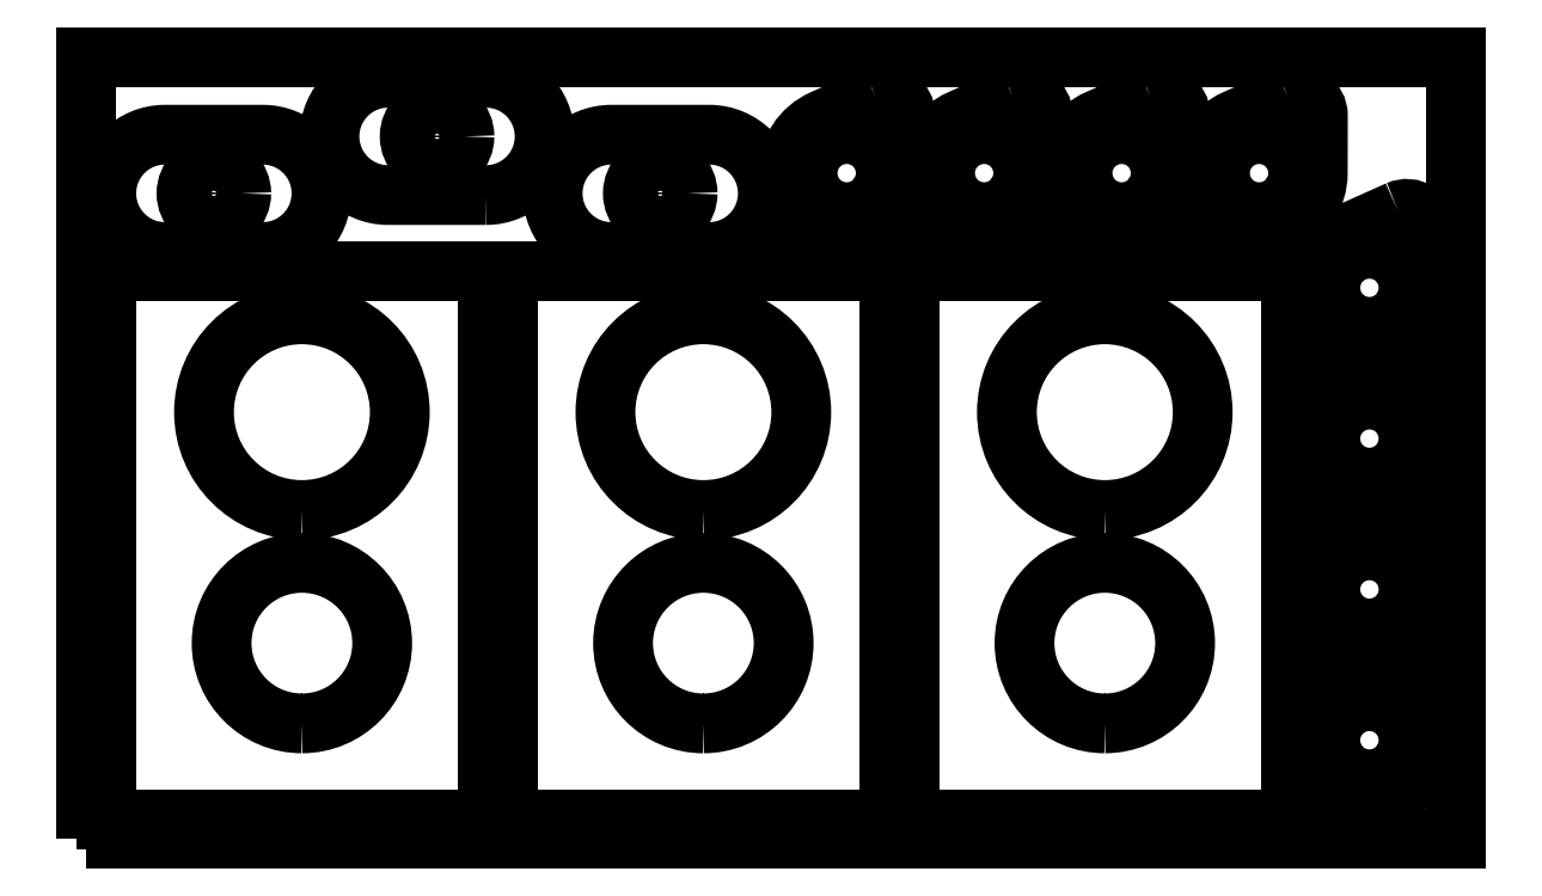
<metadata>
{"format":"dxf","ext":"dxf","renderer":"ezdxf+matplotlib","layout":"modelspace","background":"white","min_lineweight":24,"dpi":150}
</metadata>
<code>
0
SECTION
2
ENTITIES
0
POLYLINE
8
0
10
0
20
0
39
0
70
1
66
1
0
VERTEX
8
0
10
0
20
0
42
-0
0
VERTEX
8
0
10
700
20
0
42
-0
0
VERTEX
8
0
10
700
20
400
42
-0
0
VERTEX
8
0
10
0
20
400
42
-0
0
SEQEND
0
POLYLINE
8
0
10
0
20
0
39
0
70
1
66
1
0
VERTEX
8
0
10
205.2
20
290.2
42
-0
0
VERTEX
8
0
10
205.2
20
10.18
42
-0
0
VERTEX
8
0
10
10.18
20
10.18
42
-0
0
VERTEX
8
0
10
10.18
20
290.2
42
-0
0
SEQEND
0
POLYLINE
8
0
10
0
20
0
39
0
70
1
66
1
0
VERTEX
8
0
10
110.2
20
168.3
42
1
0
VERTEX
8
0
10
110.2
20
268.4
42
1
0
SEQEND
0
POLYLINE
8
0
10
0
20
0
39
0
70
1
66
1
0
VERTEX
8
0
10
110.2
20
59.13
42
1
0
VERTEX
8
0
10
110.2
20
141.2
42
1
0
SEQEND
0
POLYLINE
8
0
10
0
20
0
39
0
70
1
66
1
0
VERTEX
8
0
10
410.4
20
290.2
42
-0
0
VERTEX
8
0
10
410.4
20
10.18
42
-0
0
VERTEX
8
0
10
215.4
20
10.18
42
-0
0
VERTEX
8
0
10
215.4
20
290.2
42
-0
0
SEQEND
0
POLYLINE
8
0
10
0
20
0
39
0
70
1
66
1
0
VERTEX
8
0
10
315.4
20
168.3
42
1
0
VERTEX
8
0
10
315.4
20
268.4
42
1
0
SEQEND
0
POLYLINE
8
0
10
0
20
0
39
0
70
1
66
1
0
VERTEX
8
0
10
315.4
20
59.13
42
1
0
VERTEX
8
0
10
315.4
20
141.2
42
1
0
SEQEND
0
POLYLINE
8
0
10
0
20
0
39
0
70
1
66
1
0
VERTEX
8
0
10
615.7
20
290.2
42
-0
0
VERTEX
8
0
10
615.7
20
10.18
42
-0
0
VERTEX
8
0
10
420.7
20
10.18
42
-0
0
VERTEX
8
0
10
420.7
20
290.2
42
-0
0
SEQEND
0
POLYLINE
8
0
10
0
20
0
39
0
70
1
66
1
0
VERTEX
8
0
10
520.7
20
168.3
42
1
0
VERTEX
8
0
10
520.7
20
268.4
42
1
0
SEQEND
0
POLYLINE
8
0
10
0
20
0
39
0
70
1
66
1
0
VERTEX
8
0
10
520.7
20
59.13
42
1
0
VERTEX
8
0
10
520.7
20
141.2
42
1
0
SEQEND
0
POLYLINE
8
0
10
0
20
0
39
0
70
1
66
1
0
VERTEX
8
0
10
90.18
20
300.3
42
-0
0
VERTEX
8
0
10
40.18
20
300.3
42
-1
0
VERTEX
8
0
10
40.18
20
360.3
42
0
0
VERTEX
8
0
10
90.18
20
360.3
42
-1
0
SEQEND
0
POLYLINE
8
0
10
0
20
0
39
0
70
1
66
1
0
VERTEX
8
0
10
79.18
20
330.3
42
1
0
VERTEX
8
0
10
51.18
20
330.3
42
1
0
SEQEND
0
POLYLINE
8
0
10
0
20
0
39
0
70
1
66
1
0
VERTEX
8
0
10
204.3
20
329.4
42
-0
0
VERTEX
8
0
10
154.3
20
329.4
42
-1
0
VERTEX
8
0
10
154.3
20
389.4
42
0
0
VERTEX
8
0
10
204.3
20
389.4
42
-1
0
SEQEND
0
POLYLINE
8
0
10
0
20
0
39
0
70
1
66
1
0
VERTEX
8
0
10
193.3
20
359.4
42
1
0
VERTEX
8
0
10
165.3
20
359.4
42
1
0
SEQEND
0
POLYLINE
8
0
10
0
20
0
39
0
70
1
66
1
0
VERTEX
8
0
10
318.4
20
300.3
42
-0
0
VERTEX
8
0
10
268.4
20
300.3
42
-1
0
VERTEX
8
0
10
268.4
20
360.3
42
0
0
VERTEX
8
0
10
318.4
20
360.3
42
-1
0
SEQEND
0
POLYLINE
8
0
10
0
20
0
39
0
70
1
66
1
0
VERTEX
8
0
10
307.4
20
330.3
42
1
0
VERTEX
8
0
10
279.4
20
330.3
42
1
0
SEQEND
0
POLYLINE
8
0
10
0
20
0
39
0
70
1
66
1
0
VERTEX
8
0
10
403.3
20
380
42
-0.5443
0
VERTEX
8
0
10
418.8
20
369.9
42
0
0
VERTEX
8
0
10
418.7
20
340.5
42
-0.2951
0
VERTEX
8
0
10
401
20
313.2
42
0
0
VERTEX
8
0
10
374.1
20
301.2
42
-0.5443
0
VERTEX
8
0
10
358.6
20
311.3
42
-0
0
VERTEX
8
0
10
358.7
20
340.7
42
-0.2951
0
VERTEX
8
0
10
376.4
20
368
42
0
0
SEQEND
0
POLYLINE
8
0
10
0
20
0
39
0
70
1
66
1
0
VERTEX
8
0
10
405.5
20
329.7
42
1
0
VERTEX
8
0
10
371.9
20
351.5
42
1
0
SEQEND
0
POLYLINE
8
0
10
0
20
0
39
0
70
1
66
1
0
VERTEX
8
0
10
473.5
20
380
42
-0.5443
0
VERTEX
8
0
10
489
20
369.9
42
0
0
VERTEX
8
0
10
489
20
340.5
42
-0.2951
0
VERTEX
8
0
10
471.2
20
313.2
42
0
0
VERTEX
8
0
10
444.4
20
301.2
42
-0.5443
0
VERTEX
8
0
10
428.9
20
311.3
42
-0
0
VERTEX
8
0
10
429
20
340.7
42
-0.2951
0
VERTEX
8
0
10
446.7
20
368
42
0
0
SEQEND
0
POLYLINE
8
0
10
0
20
0
39
0
70
1
66
1
0
VERTEX
8
0
10
475.8
20
329.7
42
1
0
VERTEX
8
0
10
442.2
20
351.5
42
1
0
SEQEND
0
POLYLINE
8
0
10
0
20
0
39
0
70
1
66
1
0
VERTEX
8
0
10
543.8
20
380
42
-0.5443
0
VERTEX
8
0
10
559.3
20
369.9
42
0
0
VERTEX
8
0
10
559.3
20
340.5
42
-0.2951
0
VERTEX
8
0
10
541.5
20
313.2
42
0
0
VERTEX
8
0
10
514.7
20
301.2
42
-0.5443
0
VERTEX
8
0
10
499.2
20
311.3
42
-0
0
VERTEX
8
0
10
499.3
20
340.7
42
-0.2951
0
VERTEX
8
0
10
517
20
368
42
0
0
SEQEND
0
POLYLINE
8
0
10
0
20
0
39
0
70
1
66
1
0
VERTEX
8
0
10
546
20
329.7
42
1
0
VERTEX
8
0
10
512.5
20
351.5
42
1
0
SEQEND
0
POLYLINE
8
0
10
0
20
0
39
0
70
1
66
1
0
VERTEX
8
0
10
614.1
20
380
42
-0.5443
0
VERTEX
8
0
10
629.6
20
369.9
42
0
0
VERTEX
8
0
10
629.5
20
340.5
42
-0.2951
0
VERTEX
8
0
10
611.8
20
313.2
42
0
0
VERTEX
8
0
10
585
20
301.2
42
-0.5443
0
VERTEX
8
0
10
569.5
20
311.3
42
-0
0
VERTEX
8
0
10
569.5
20
340.7
42
-0.2951
0
VERTEX
8
0
10
587.3
20
368
42
0
0
SEQEND
0
POLYLINE
8
0
10
0
20
0
39
0
70
1
66
1
0
VERTEX
8
0
10
616.3
20
329.7
42
1
0
VERTEX
8
0
10
582.8
20
351.5
42
1
0
SEQEND
0
POLYLINE
8
0
10
0
20
0
39
0
70
1
66
1
0
VERTEX
8
0
10
670.5
20
89.93
42
-0.5443
0
VERTEX
8
0
10
686
20
79.86
42
0
0
VERTEX
8
0
10
686
20
50.47
42
-0.2951
0
VERTEX
8
0
10
668.2
20
23.15
42
0
0
VERTEX
8
0
10
641.4
20
11.14
42
-0.5443
0
VERTEX
8
0
10
625.9
20
21.2
42
-0
0
VERTEX
8
0
10
626
20
50.6
42
-0.2951
0
VERTEX
8
0
10
643.7
20
77.91
42
0
0
SEQEND
0
POLYLINE
8
0
10
0
20
0
39
0
70
1
66
1
0
VERTEX
8
0
10
672.7
20
39.64
42
1
0
VERTEX
8
0
10
639.2
20
61.43
42
1
0
SEQEND
0
POLYLINE
8
0
10
0
20
0
39
0
70
1
66
1
0
VERTEX
8
0
10
670.5
20
167.1
42
-0.5443
0
VERTEX
8
0
10
686
20
157
42
0
0
VERTEX
8
0
10
686
20
127.6
42
-0.2951
0
VERTEX
8
0
10
668.2
20
100.3
42
0
0
VERTEX
8
0
10
641.4
20
88.28
42
-0.5443
0
VERTEX
8
0
10
625.9
20
98.34
42
-0
0
VERTEX
8
0
10
626
20
127.7
42
-0.2951
0
VERTEX
8
0
10
643.7
20
155.1
42
0
0
SEQEND
0
POLYLINE
8
0
10
0
20
0
39
0
70
1
66
1
0
VERTEX
8
0
10
672.7
20
116.8
42
1
0
VERTEX
8
0
10
639.2
20
138.6
42
1
0
SEQEND
0
POLYLINE
8
0
10
0
20
0
39
0
70
1
66
1
0
VERTEX
8
0
10
670.5
20
244.2
42
-0.5443
0
VERTEX
8
0
10
686
20
234.1
42
0
0
VERTEX
8
0
10
686
20
204.7
42
-0.2951
0
VERTEX
8
0
10
668.2
20
177.4
42
0
0
VERTEX
8
0
10
641.4
20
165.4
42
-0.5443
0
VERTEX
8
0
10
625.9
20
175.5
42
-0
0
VERTEX
8
0
10
626
20
204.9
42
-0.2951
0
VERTEX
8
0
10
643.7
20
232.2
42
0
0
SEQEND
0
POLYLINE
8
0
10
0
20
0
39
0
70
1
66
1
0
VERTEX
8
0
10
672.7
20
193.9
42
1
0
VERTEX
8
0
10
639.2
20
215.7
42
1
0
SEQEND
0
POLYLINE
8
0
10
0
20
0
39
0
70
1
66
1
0
VERTEX
8
0
10
670.5
20
321.3
42
-0.5443
0
VERTEX
8
0
10
686
20
311.3
42
0
0
VERTEX
8
0
10
686
20
281.9
42
-0.2951
0
VERTEX
8
0
10
668.2
20
254.6
42
0
0
VERTEX
8
0
10
641.4
20
242.6
42
-0.5443
0
VERTEX
8
0
10
625.9
20
252.6
42
-0
0
VERTEX
8
0
10
626
20
282
42
-0.2951
0
VERTEX
8
0
10
643.7
20
309.3
42
0
0
SEQEND
0
POLYLINE
8
0
10
0
20
0
39
0
70
1
66
1
0
VERTEX
8
0
10
672.7
20
271.1
42
1
0
VERTEX
8
0
10
639.2
20
292.8
42
1
0
SEQEND
0
ENDSEC
0
EOF

</code>
